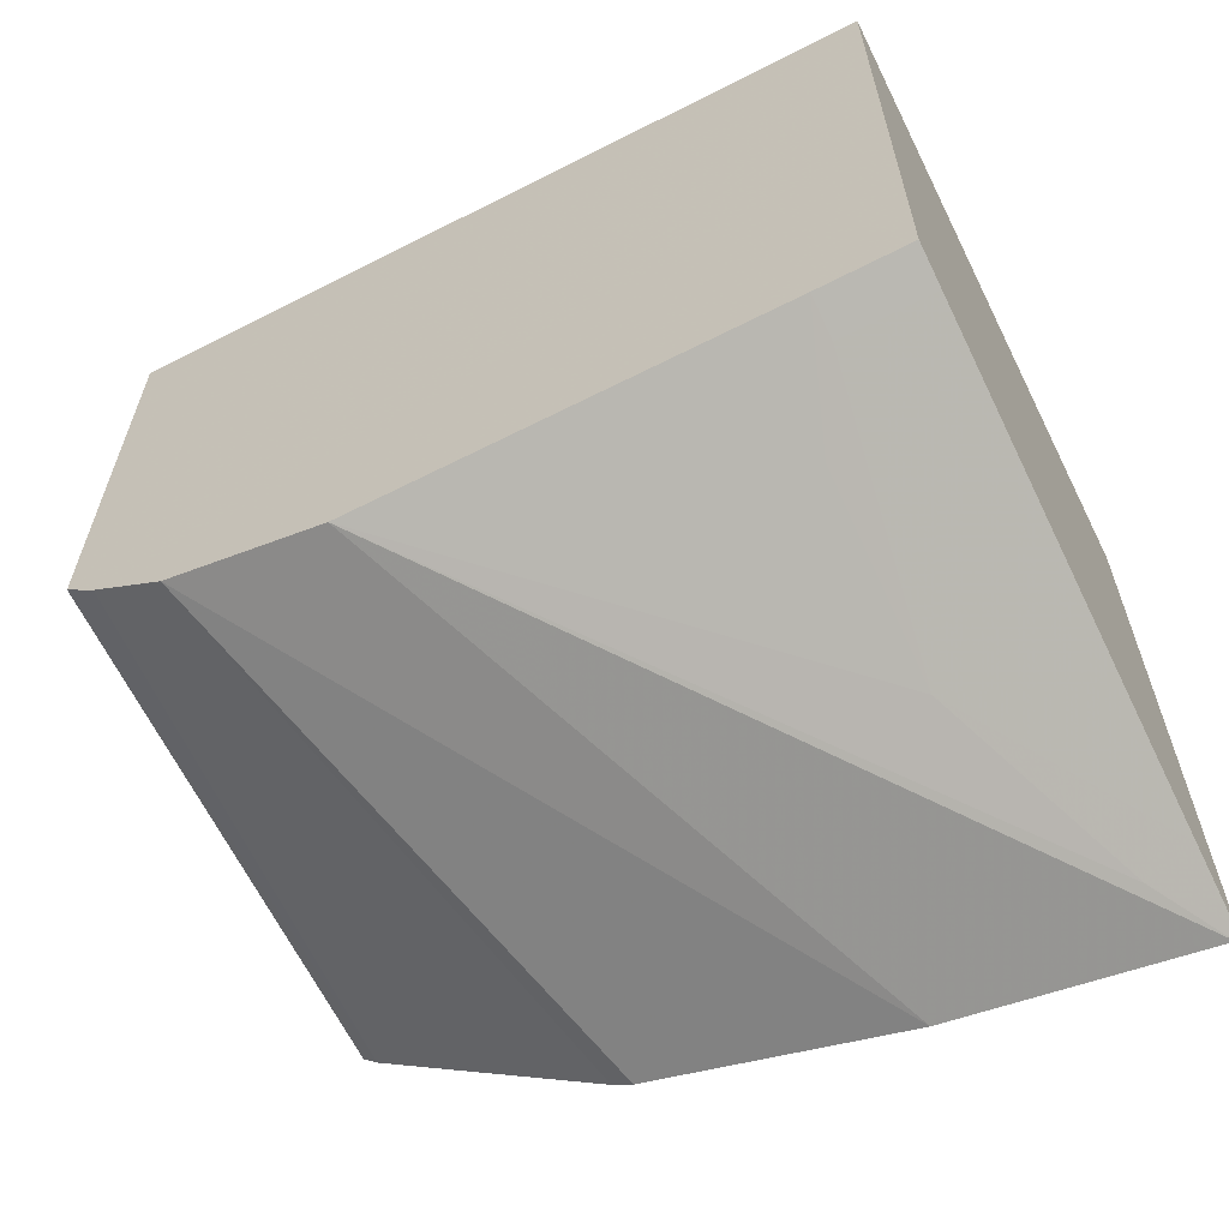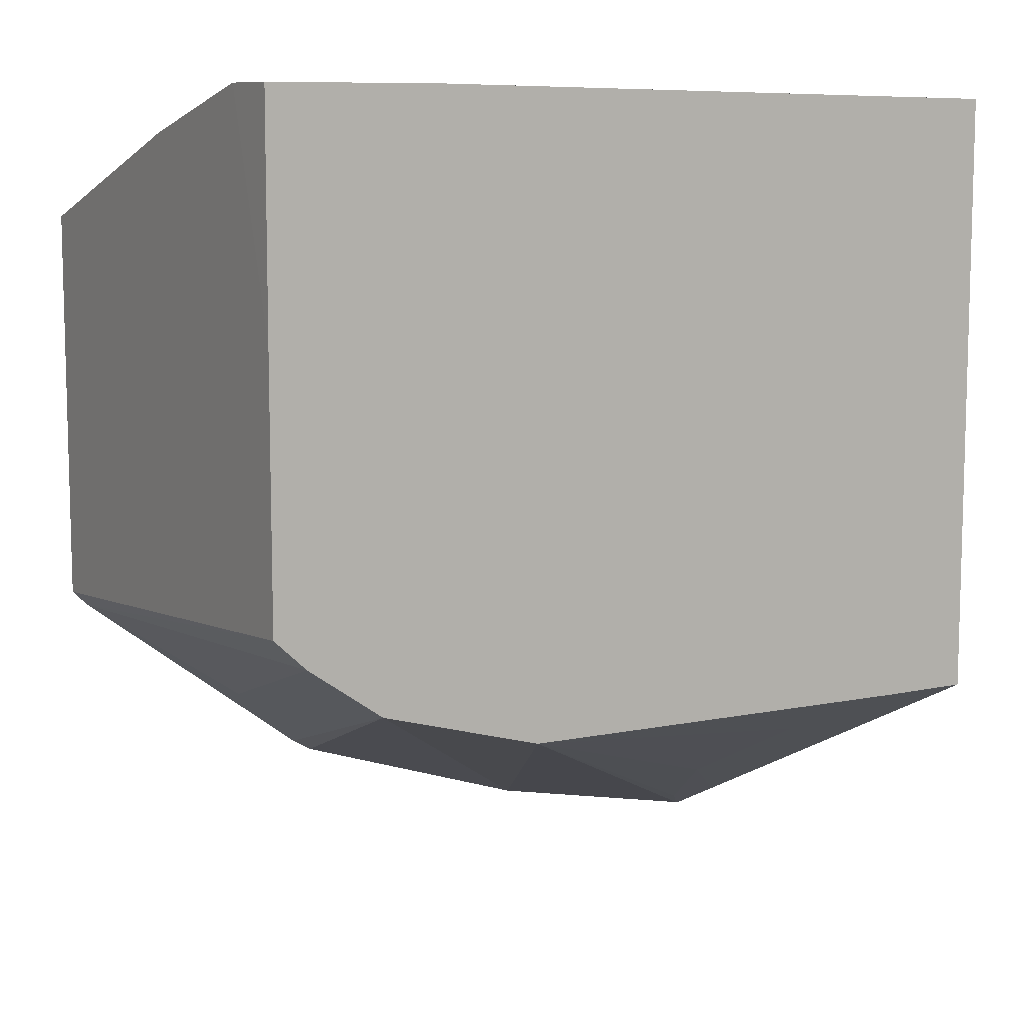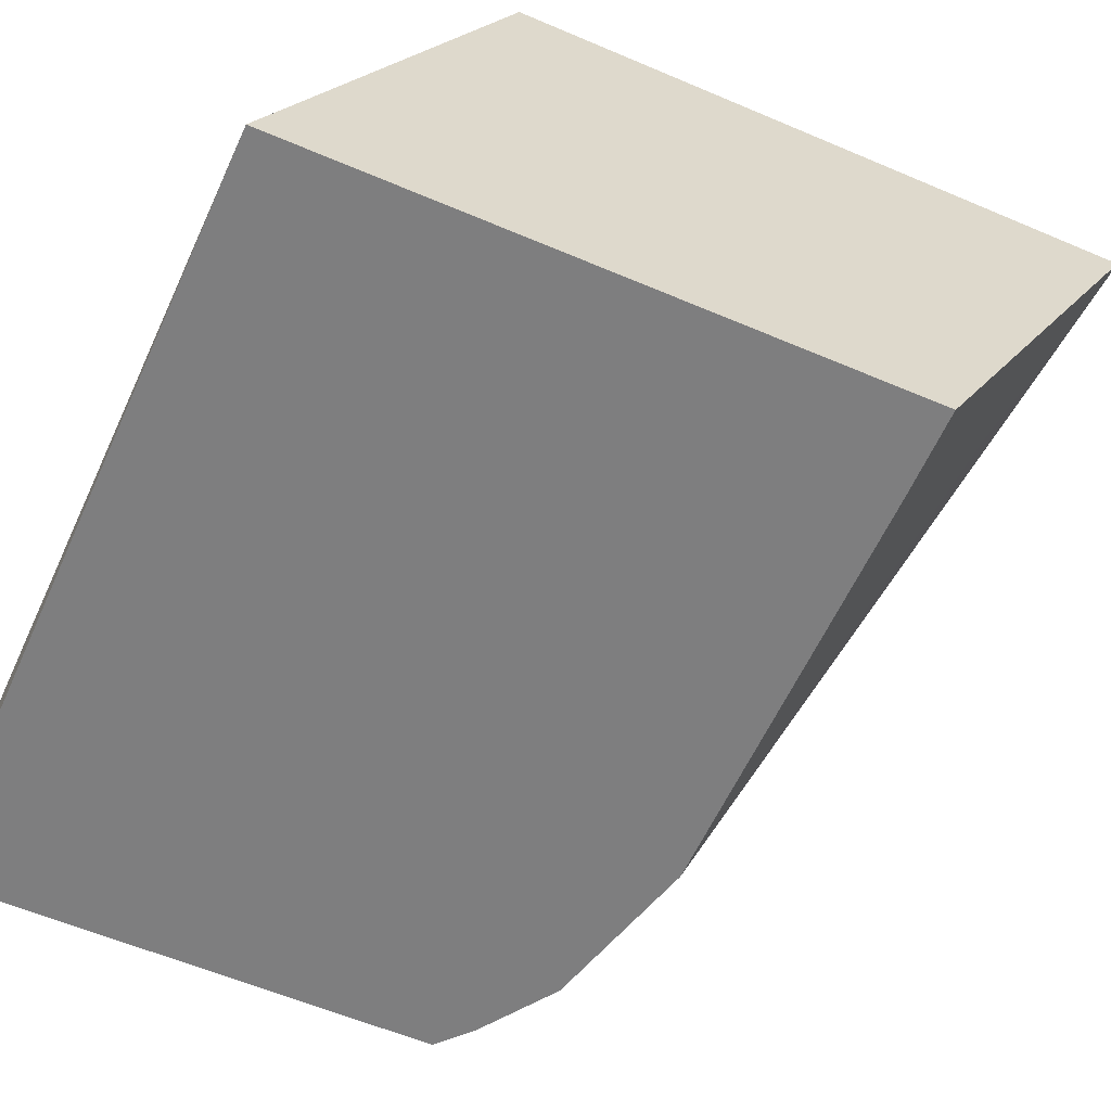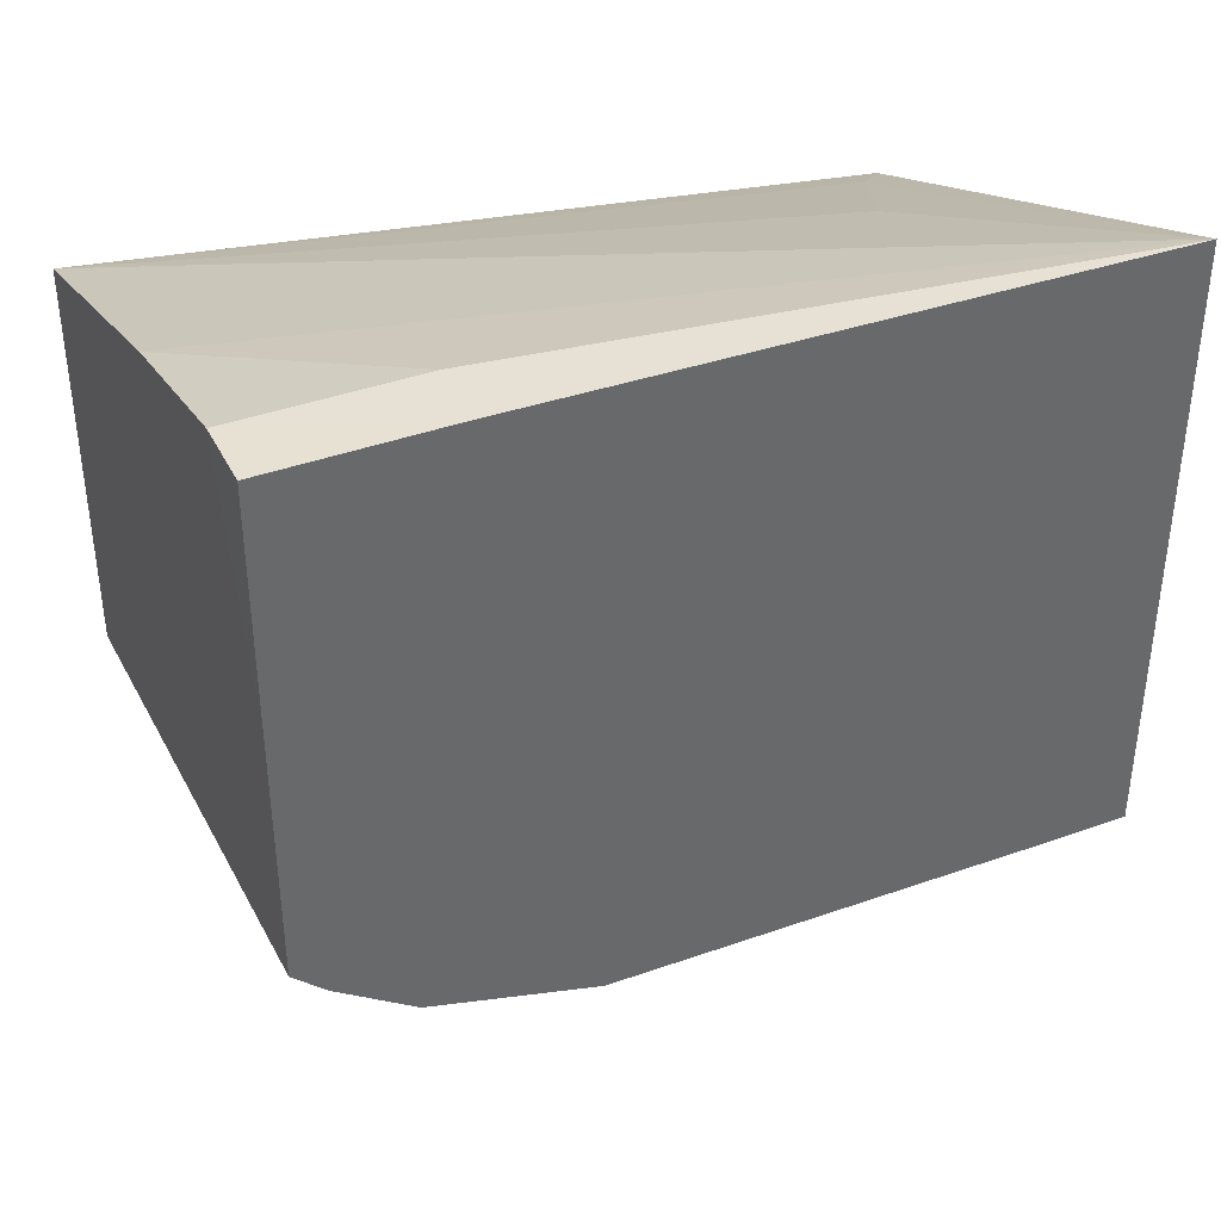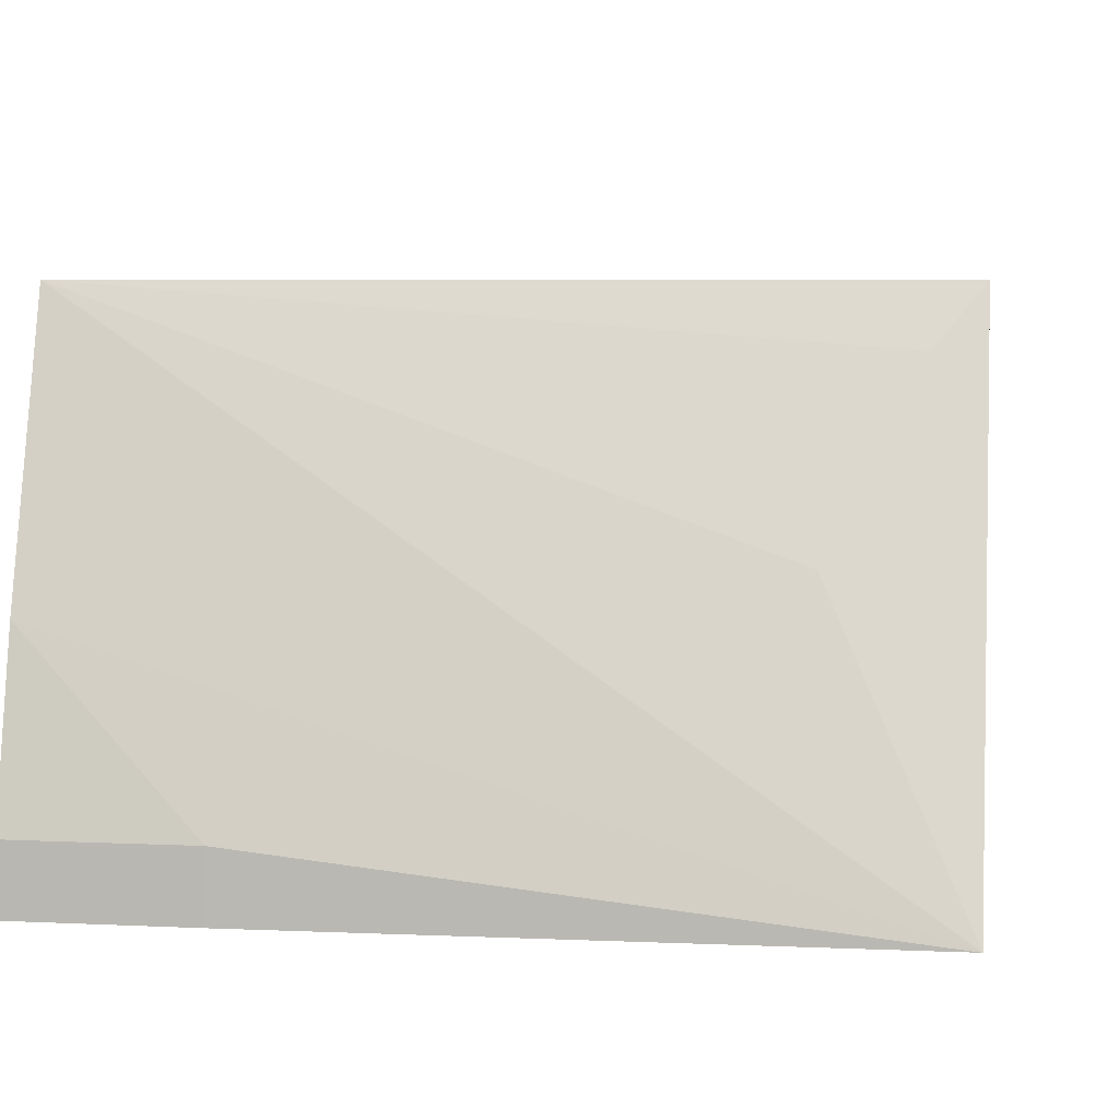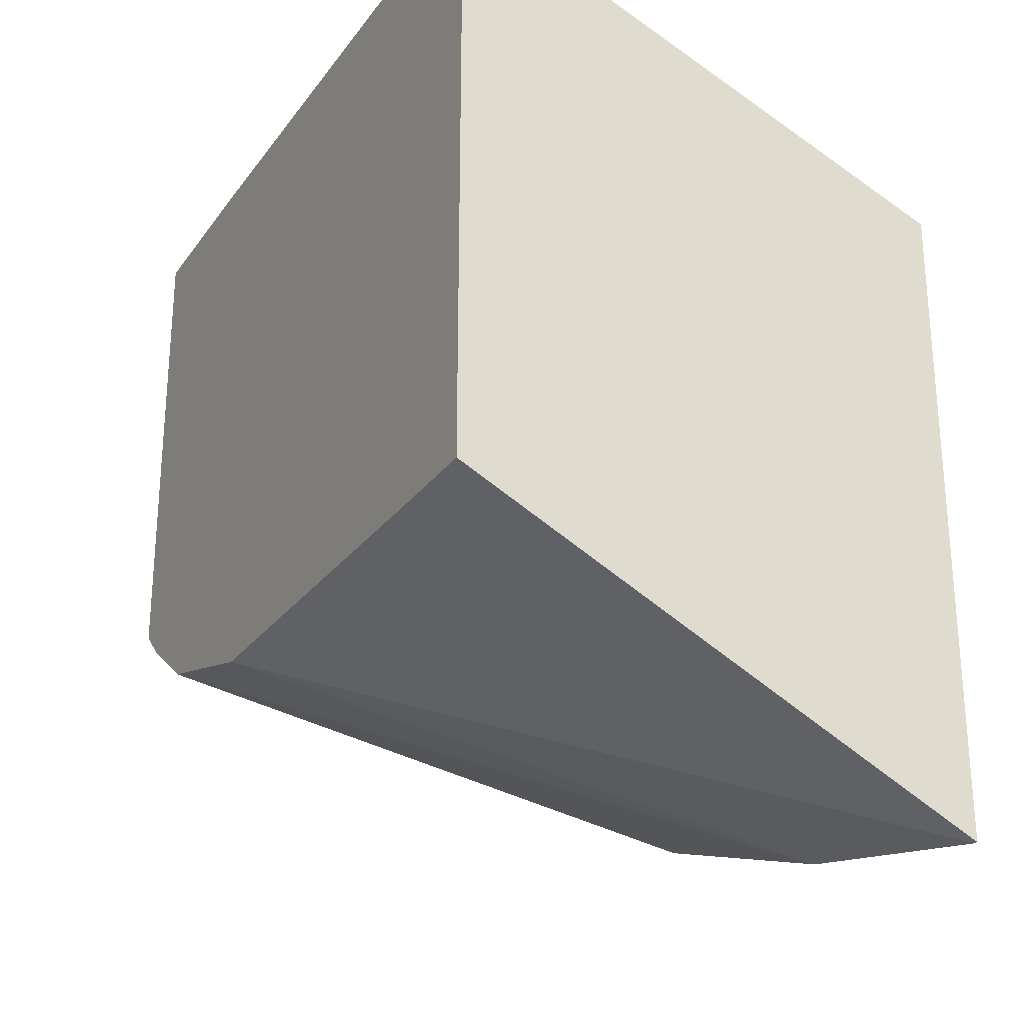
<metadata>
{"format":"obj","ext":"obj","renderer":"f3d","projection":"perspective","resolution":1024,"background":"white","views":[{"elev":-62.8,"azim":-152.5,"up":"+Y"},{"elev":9.3,"azim":149.8,"up":"+Y"},{"elev":-59.5,"azim":-113.6,"up":"+Z"},{"elev":39.3,"azim":155.7,"up":"+Y"},{"elev":5.3,"azim":-171.4,"up":"+Z"},{"elev":-26.3,"azim":-117.6,"up":"+Y"}]}
</metadata>
<code>
v 0.2196 -0.1829 -0.4025
v 0.2195 -0.1829 -0.4164
v 0.1829 -0.1829 -0.4164
v 0.2196 -0.1829 -0.4024
v 0.2196 -0.2305 -0.4164
v 0.1829 -0.1829 -0.4024
v 0.054 -0.185 -0.4164
v 0.2196 -0.192 -0.3658
v 0.2196 -0.2848 -0.4164
v 0.054 -0.2311 -0.3077
v 0.06402 -0.224 -0.3201
v 0.08231 -0.2058 -0.3567
v 0.2196 -0.2103 -0.3077
v 0.054 -0.313 -0.4164
v 0.2196 -0.2942 -0.3077
v 0.2162 -0.2975 -0.3077
v 0.2128 -0.2912 -0.4164
v 0.054 -0.3674 -0.3077
v 0.07316 -0.313 -0.4164
v 0.054 -0.317 -0.4085
v 0.189 -0.317 -0.3292
v 0.1657 -0.3359 -0.3077
v 0.1969 -0.3024 -0.4164
v 0.054 -0.3658 -0.3109
v 0.05488 -0.3674 -0.3077
v 0.1625 -0.3121 -0.4164
v 0.08231 -0.3246 -0.3932
v 0.07316 -0.317 -0.4085
v 0.08231 -0.3429 -0.3567
v 0.054 -0.3475 -0.3475
v 0.1613 -0.3385 -0.3077
v 0.1065 -0.3568 -0.3077
v 0.054 -0.36 -0.3225
v 0.05488 -0.3658 -0.3109
v 0.06402 -0.3612 -0.3201
f 18 24 34
f 16 21 17
f 17 22 23
f 17 21 22
f 16 22 21
f 14 28 20
f 10 22 16
f 11 13 12
f 10 15 13
f 10 16 15
f 10 31 22
f 10 32 31
f 18 34 25
f 14 19 28
f 19 26 27
f 26 29 27
f 20 28 29
f 20 29 30
f 22 31 23
f 23 31 32
f 23 32 26
f 24 33 34
f 25 34 35
f 25 35 26
f 25 26 32
f 26 35 29
f 27 29 28
f 29 35 33
f 29 33 30
f 33 35 34
f 19 27 28
f 10 18 25
f 10 25 32
f 9 16 17
f 10 13 11
f 1 2 3
f 1 3 6
f 1 4 8
f 1 8 13
f 1 13 15
f 1 15 9
f 1 9 5
f 1 5 2
f 2 5 9
f 2 9 17
f 2 17 23
f 2 23 26
f 2 26 19
f 2 19 14
f 1 6 4
f 2 7 3
f 2 14 7
f 7 18 10
f 9 15 16
f 7 33 24
f 7 30 33
f 7 20 30
f 7 14 20
f 7 24 18
f 7 12 13
f 7 11 12
f 7 10 11
f 6 7 8
f 4 6 8
f 7 13 8
f 3 7 6

</code>
